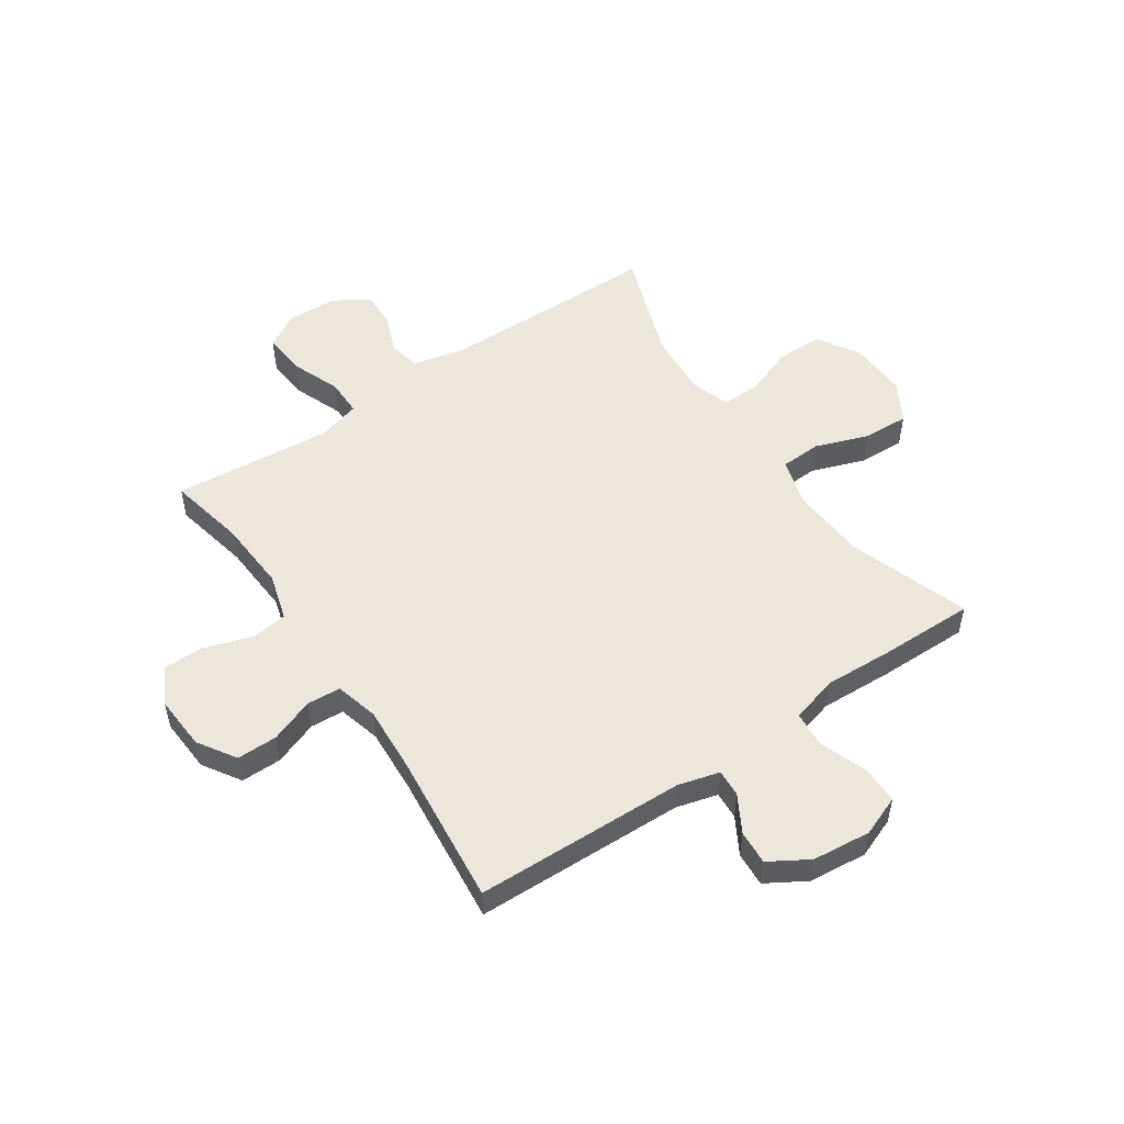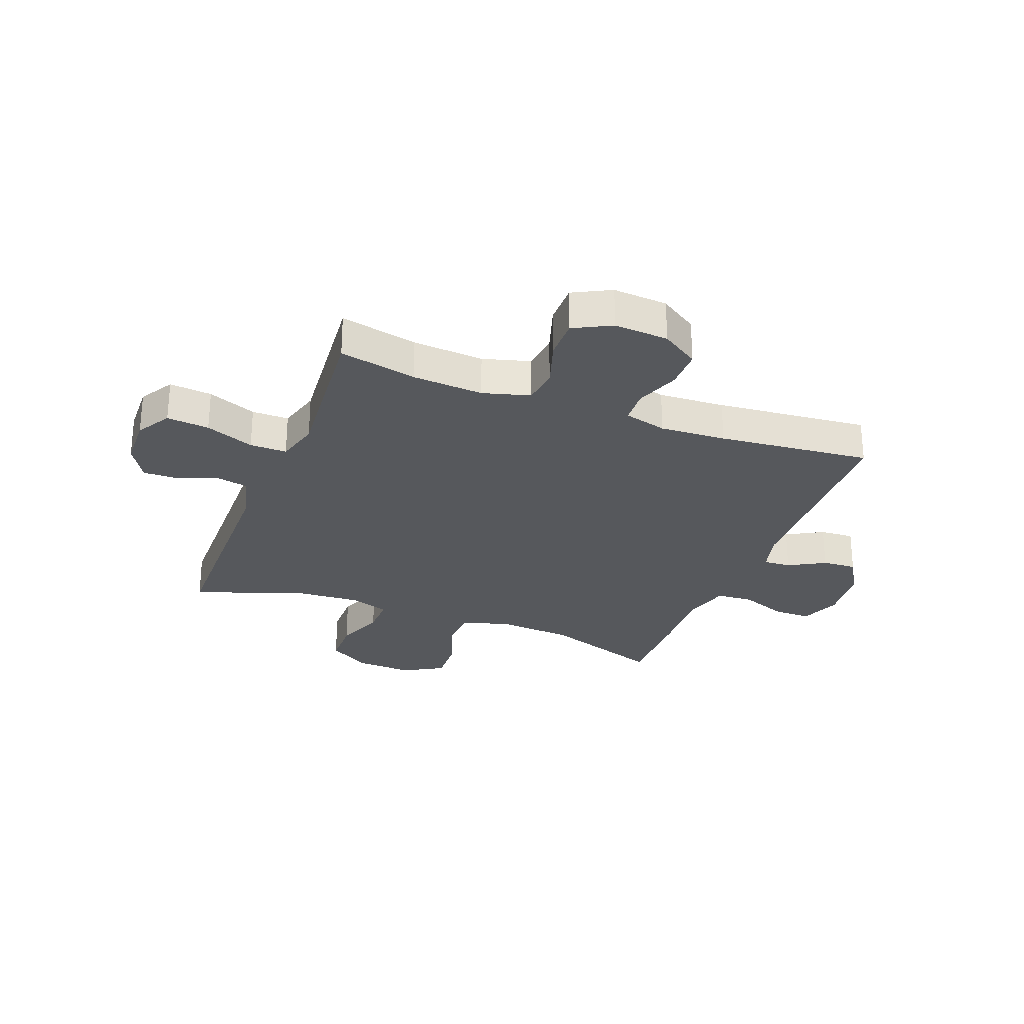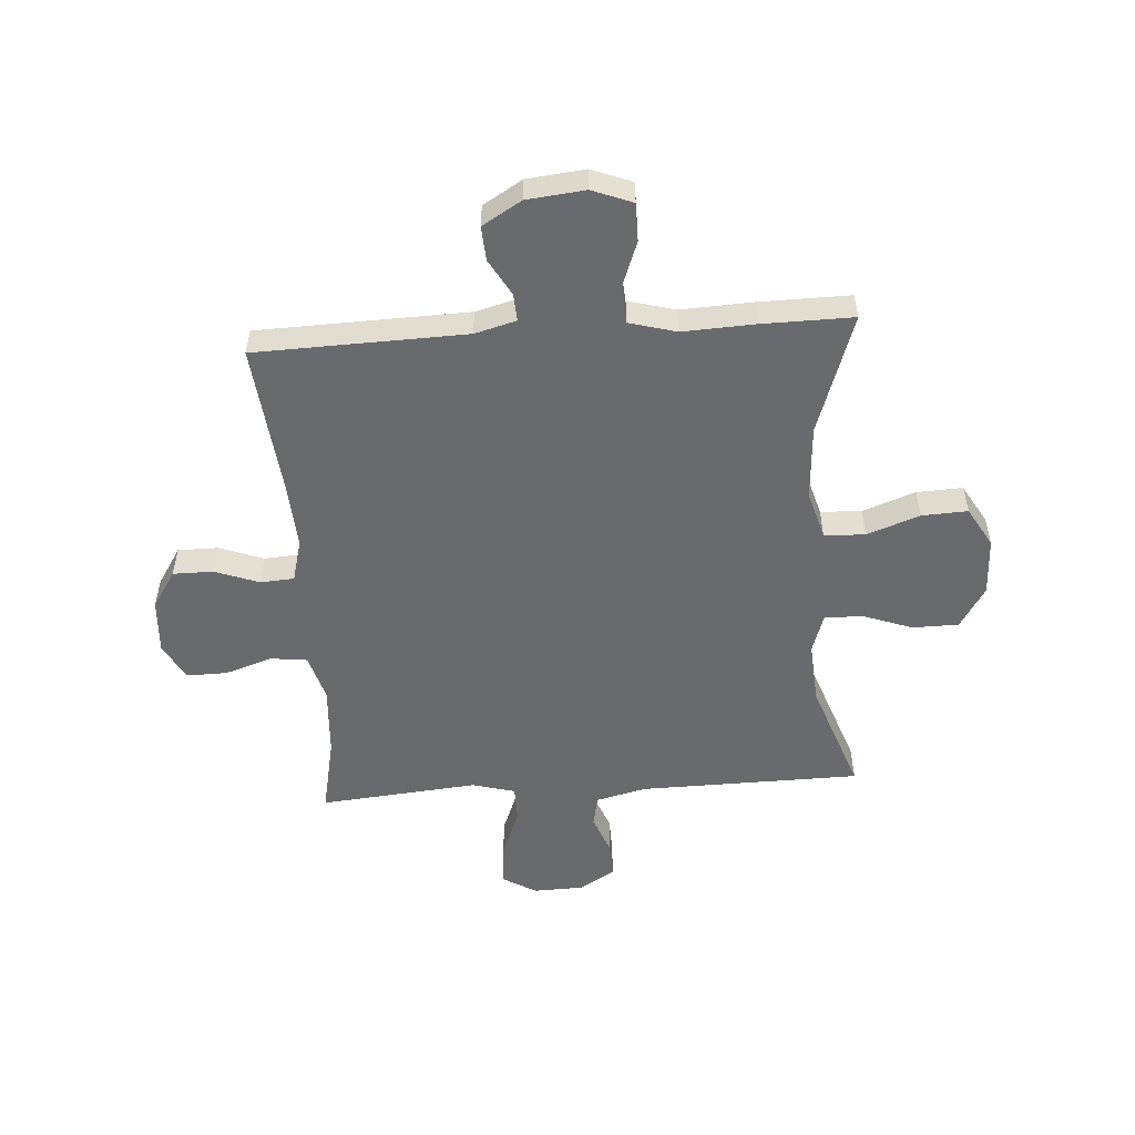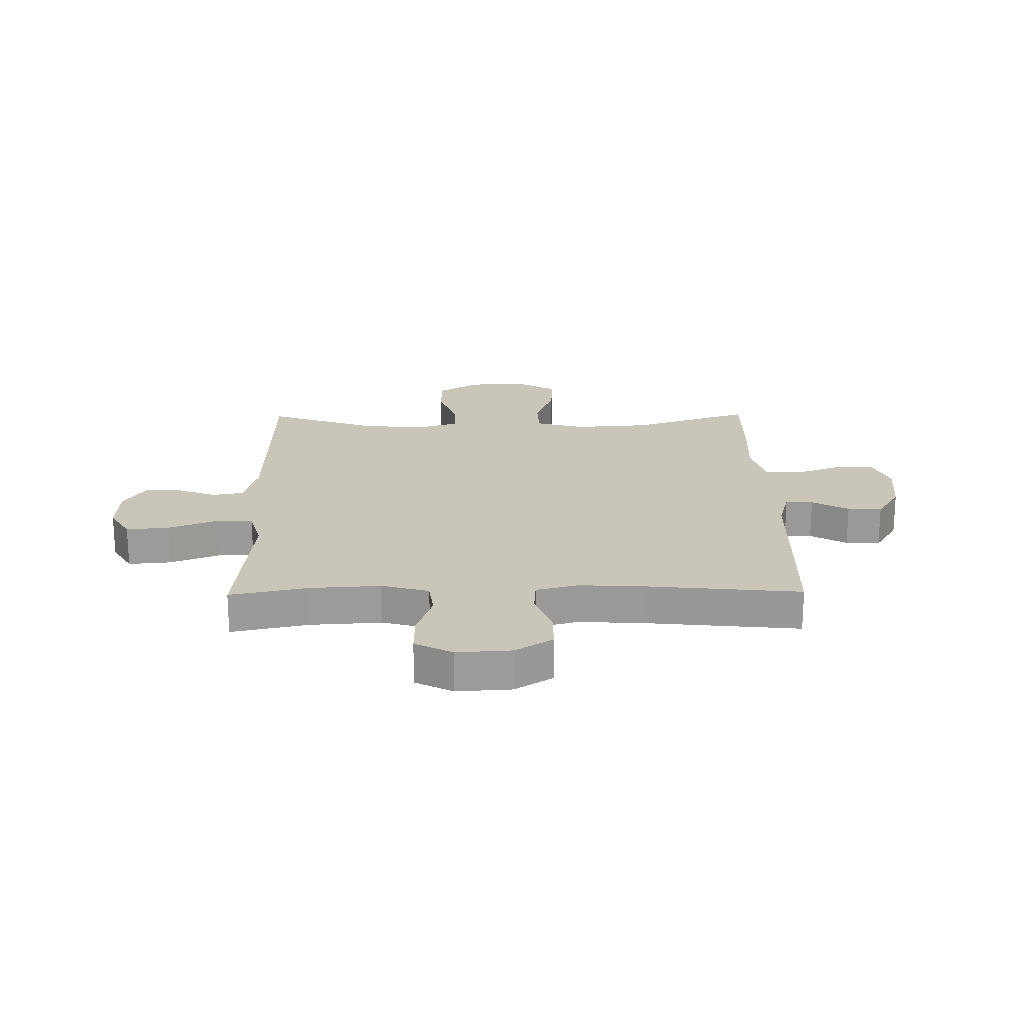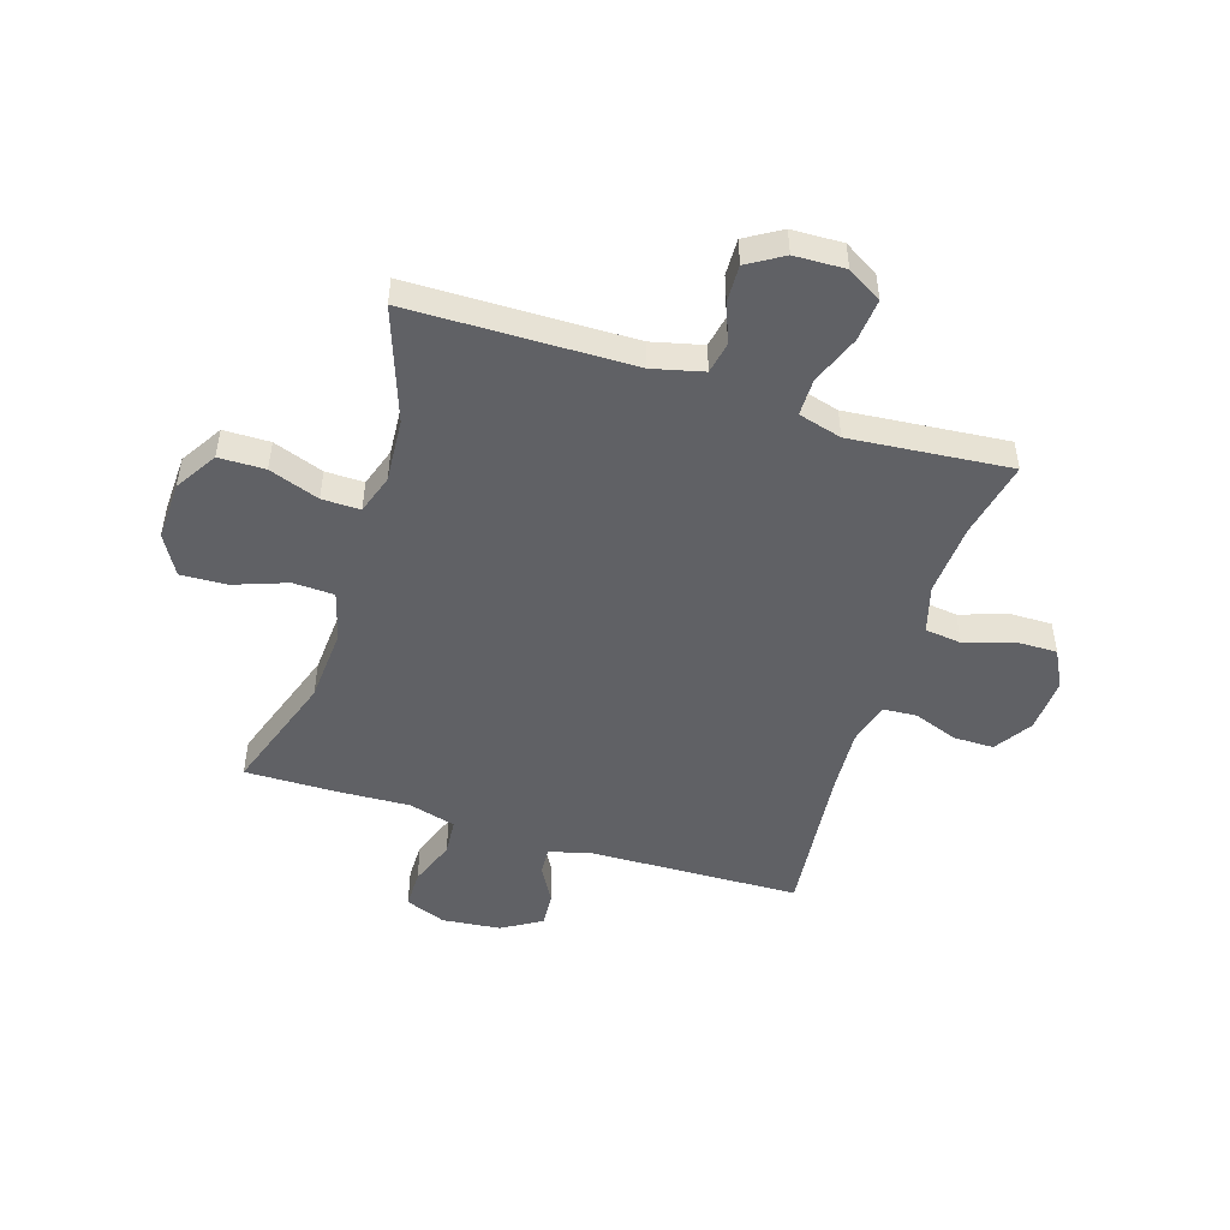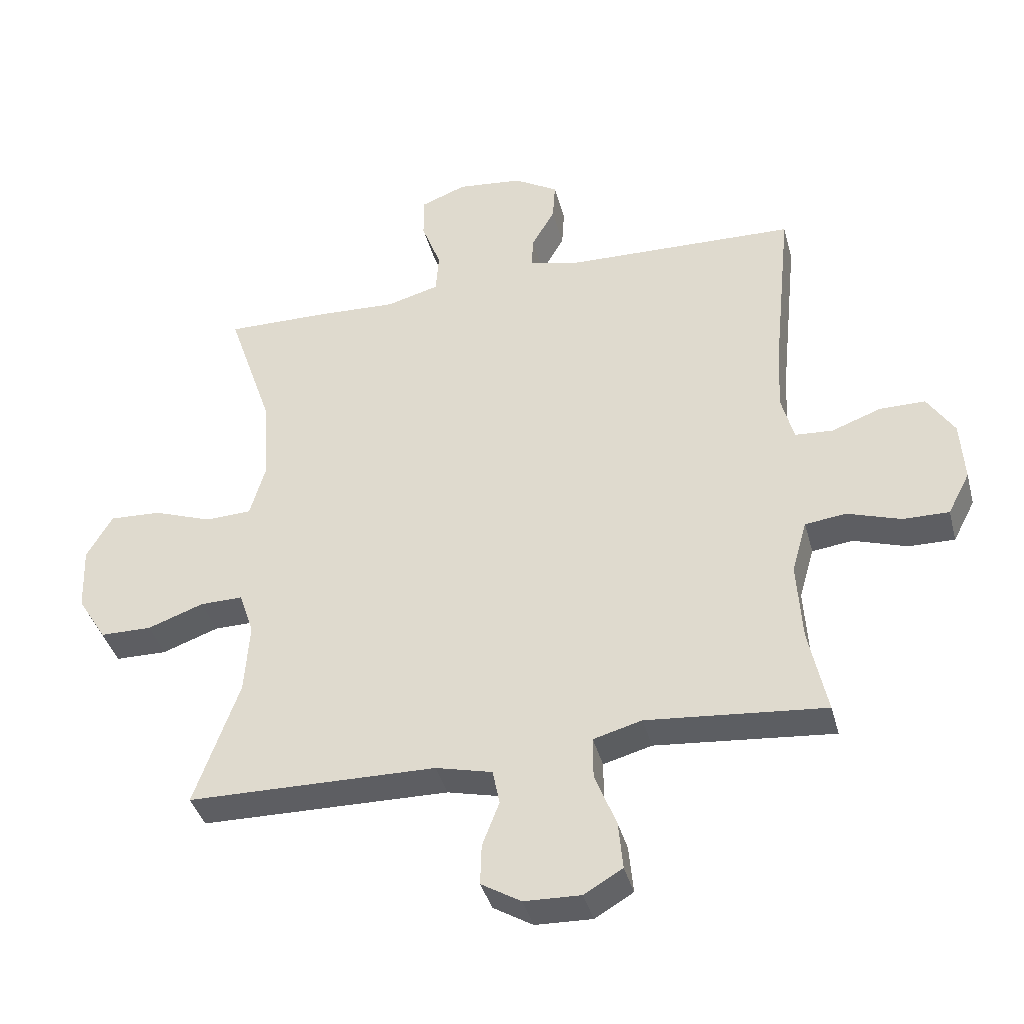
<metadata>
{"format":"obj","ext":"obj","renderer":"f3d","projection":"perspective","resolution":1024,"background":"white","views":[{"elev":52.4,"azim":-34.2,"up":"+Y"},{"elev":-27.7,"azim":-111.2,"up":"+Y"},{"elev":-53.0,"azim":3.9,"up":"+Y"},{"elev":20.6,"azim":-90.8,"up":"+Y"},{"elev":-49.1,"azim":162.4,"up":"+Y"},{"elev":-39.2,"azim":-165.5,"up":"+Z"}]}
</metadata>
<code>
v 0.5 0.07 -0.5
v 0.105 0.07 -0.506
v 0.015 0.07 -0.528
v 0.004 0.07 -0.584
v 0.031 0.07 -0.654
v 0.033 0.07 -0.719
v -0.03 0.07 -0.757
v -0.12 0.07 -0.76
v -0.181 0.07 -0.724
v -0.174 0.07 -0.648
v -0.14 0.07 -0.561
v -0.14 0.07 -0.495
v -0.217 0.07 -0.474
v -0.337 0.07 -0.485
v -0.5 0.07 -0.5
v -0.471 0.07 -0.362
v -0.463 0.07 -0.235
v -0.487 0.07 -0.151
v -0.552 0.07 -0.143
v -0.637 0.07 -0.171
v -0.71 0.07 -0.172
v -0.745 0.07 -0.105
v -0.739 0.07 -0.008
v -0.696 0.07 0.059
v -0.624 0.07 0.059
v -0.545 0.07 0.03
v -0.485 0.07 0.034
v -0.465 0.07 0.11
v -0.472 0.07 0.228
v -0.5 0.07 0.5
v -0.125 0.07 0.511
v -0.051 0.07 0.531
v -0.054 0.07 0.58
v -0.091 0.07 0.645
v -0.095 0.07 0.706
v -0.025 0.07 0.748
v 0.079 0.07 0.759
v 0.151 0.07 0.731
v 0.151 0.07 0.663
v 0.12 0.07 0.58
v 0.125 0.07 0.515
v 0.209 0.07 0.492
v 0.338 0.07 0.498
v 0.5 0.07 0.5
v 0.427 0.07 0.285
v 0.418 0.07 0.152
v 0.443 0.07 0.065
v 0.516 0.07 0.062
v 0.61 0.07 0.096
v 0.692 0.07 0.1
v 0.733 0.07 0.029
v 0.729 0.07 -0.075
v 0.683 0.07 -0.149
v 0.601 0.07 -0.15
v 0.512 0.07 -0.118
v 0.444 0.07 -0.117
v 0.421 0.07 -0.187
v 0.429 0.07 -0.3
v 0.5 0 -0.5
v 0.105 0 -0.506
v 0.015 0 -0.528
v 0.004 0 -0.584
v 0.031 0 -0.654
v 0.033 0 -0.719
v -0.03 0 -0.757
v -0.12 0 -0.76
v -0.181 0 -0.724
v -0.174 0 -0.648
v -0.14 0 -0.561
v -0.14 0 -0.495
v -0.217 0 -0.474
v -0.337 0 -0.485
v -0.5 0 -0.5
v -0.471 0 -0.362
v -0.463 0 -0.235
v -0.487 0 -0.151
v -0.552 0 -0.143
v -0.637 0 -0.171
v -0.71 0 -0.172
v -0.745 0 -0.105
v -0.739 0 -0.008
v -0.696 0 0.059
v -0.624 0 0.059
v -0.545 0 0.03
v -0.485 0 0.034
v -0.465 0 0.11
v -0.472 0 0.228
v -0.5 0 0.5
v -0.125 0 0.511
v -0.051 0 0.531
v -0.054 0 0.58
v -0.091 0 0.645
v -0.095 0 0.706
v -0.025 0 0.748
v 0.079 0 0.759
v 0.151 0 0.731
v 0.151 0 0.663
v 0.12 0 0.58
v 0.125 0 0.515
v 0.209 0 0.492
v 0.338 0 0.498
v 0.5 0 0.5
v 0.427 0 0.285
v 0.418 0 0.152
v 0.443 0 0.065
v 0.516 0 0.062
v 0.61 0 0.096
v 0.692 0 0.1
v 0.733 0 0.029
v 0.729 0 -0.075
v 0.683 0 -0.149
v 0.601 0 -0.15
v 0.512 0 -0.118
v 0.444 0 -0.117
v 0.421 0 -0.187
v 0.429 0 -0.3
f 52 53 54 55
f 52 55 56
f 51 52 56
f 48 49 50 51
f 47 48 51 56
f 46 47 56 57
f 42 43 44 45
f 41 42 45 46
f 37 38 39 40
f 37 40 41
f 36 37 41
f 33 34 35 36
f 32 33 36 41
f 31 32 41 46
f 29 30 31 46
f 23 24 25 26
f 23 26 27
f 22 23 27
f 19 20 21 22
f 18 19 22 27
f 17 18 27 28
f 14 15 16
f 13 14 16 17
f 12 13 17 28
f 8 9 10 11
f 8 11 12
f 7 8 12
f 4 5 6 7
f 3 4 7 12
f 2 3 12 28
f 58 1 2 28
f 28 29 46 57
f 28 57 58
f 113 112 111 110
f 114 113 110
f 114 110 109
f 109 108 107 106
f 114 109 106 105
f 115 114 105 104
f 103 102 101 100
f 104 103 100 99
f 98 97 96 95
f 99 98 95
f 99 95 94
f 94 93 92 91
f 99 94 91 90
f 104 99 90 89
f 104 89 88 87
f 84 83 82 81
f 85 84 81
f 85 81 80
f 80 79 78 77
f 85 80 77 76
f 86 85 76 75
f 74 73 72
f 75 74 72 71
f 86 75 71 70
f 69 68 67 66
f 70 69 66
f 70 66 65
f 65 64 63 62
f 70 65 62 61
f 86 70 61 60
f 86 60 59 116
f 115 104 87 86
f 116 115 86
f 1 59 60 2
f 2 60 61 3
f 3 61 62 4
f 4 62 63 5
f 5 63 64 6
f 6 64 65 7
f 7 65 66 8
f 8 66 67 9
f 9 67 68 10
f 10 68 69 11
f 11 69 70 12
f 12 70 71 13
f 13 71 72 14
f 14 72 73 15
f 15 73 74 16
f 16 74 75 17
f 17 75 76 18
f 18 76 77 19
f 19 77 78 20
f 20 78 79 21
f 21 79 80 22
f 22 80 81 23
f 23 81 82 24
f 24 82 83 25
f 25 83 84 26
f 26 84 85 27
f 27 85 86 28
f 28 86 87 29
f 29 87 88 30
f 30 88 89 31
f 31 89 90 32
f 32 90 91 33
f 33 91 92 34
f 34 92 93 35
f 35 93 94 36
f 36 94 95 37
f 37 95 96 38
f 38 96 97 39
f 39 97 98 40
f 40 98 99 41
f 41 99 100 42
f 42 100 101 43
f 43 101 102 44
f 44 102 103 45
f 45 103 104 46
f 46 104 105 47
f 47 105 106 48
f 48 106 107 49
f 49 107 108 50
f 50 108 109 51
f 51 109 110 52
f 52 110 111 53
f 53 111 112 54
f 54 112 113 55
f 55 113 114 56
f 56 114 115 57
f 57 115 116 58
f 58 116 59 1

</code>
